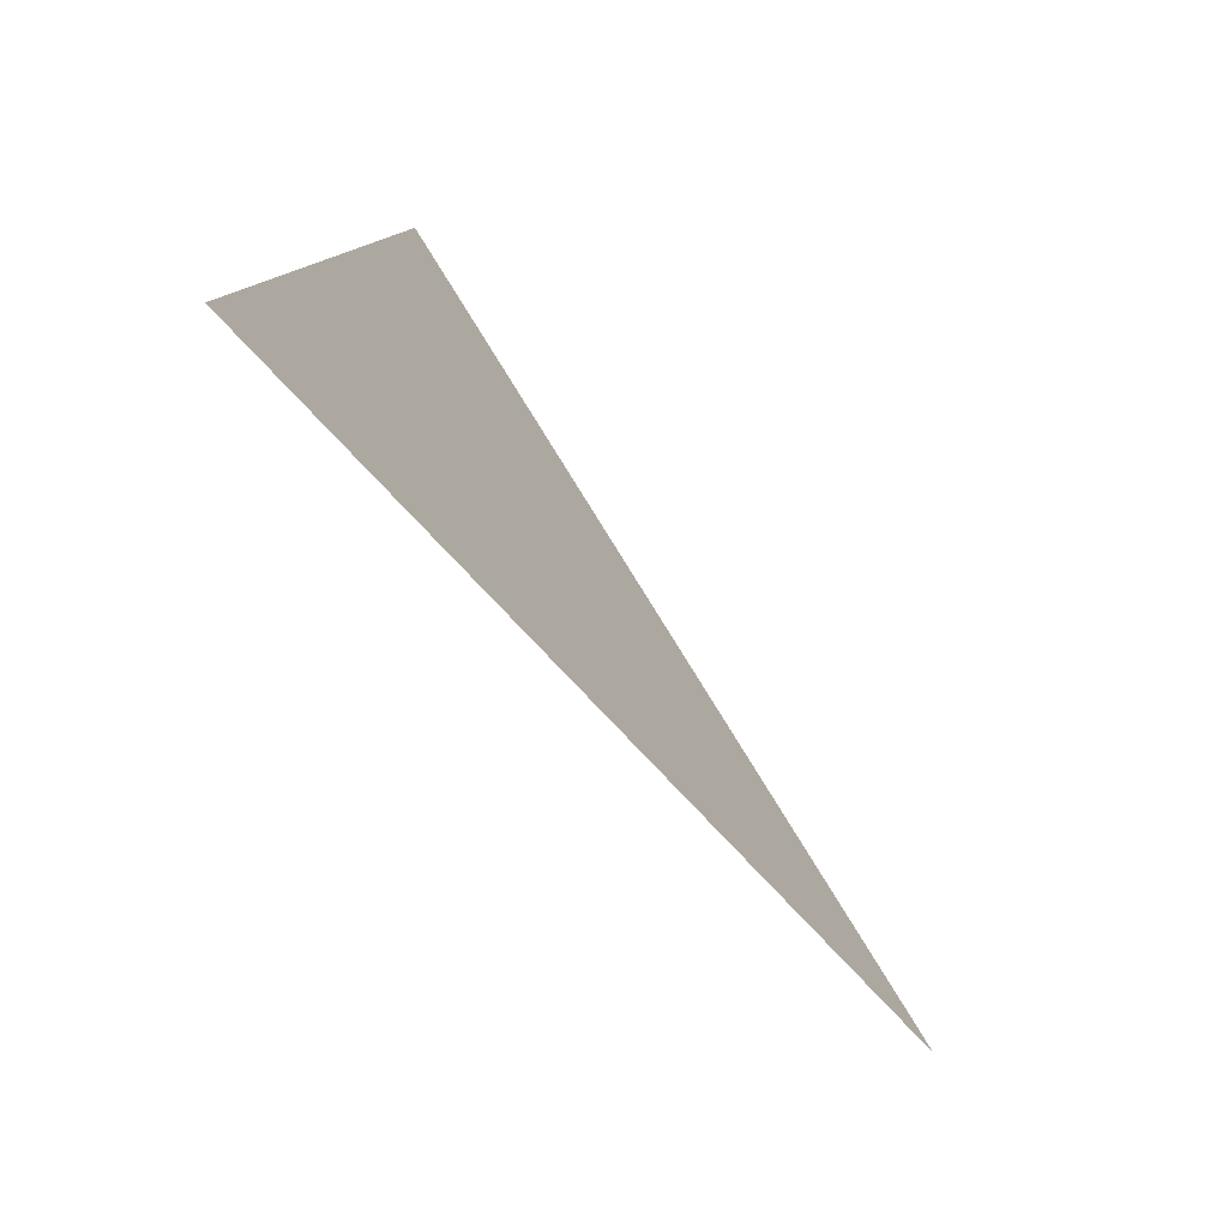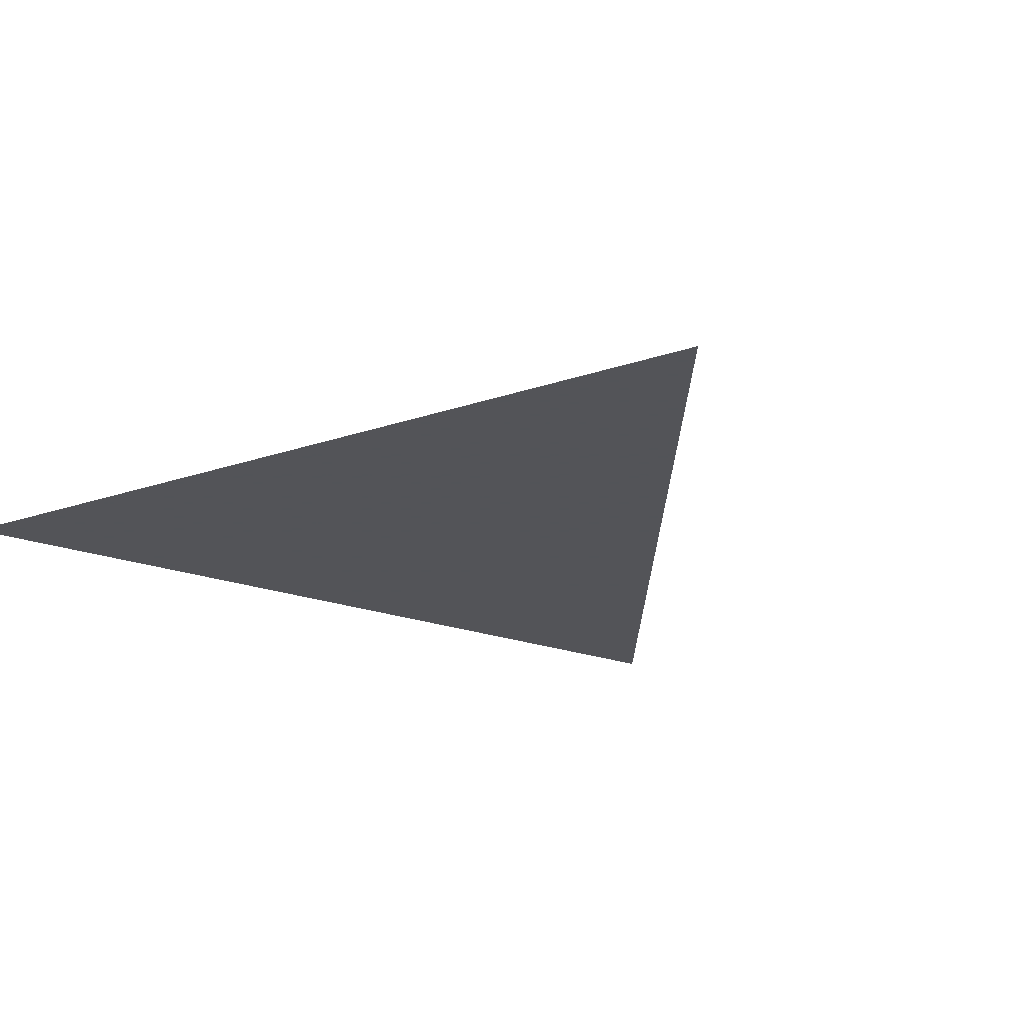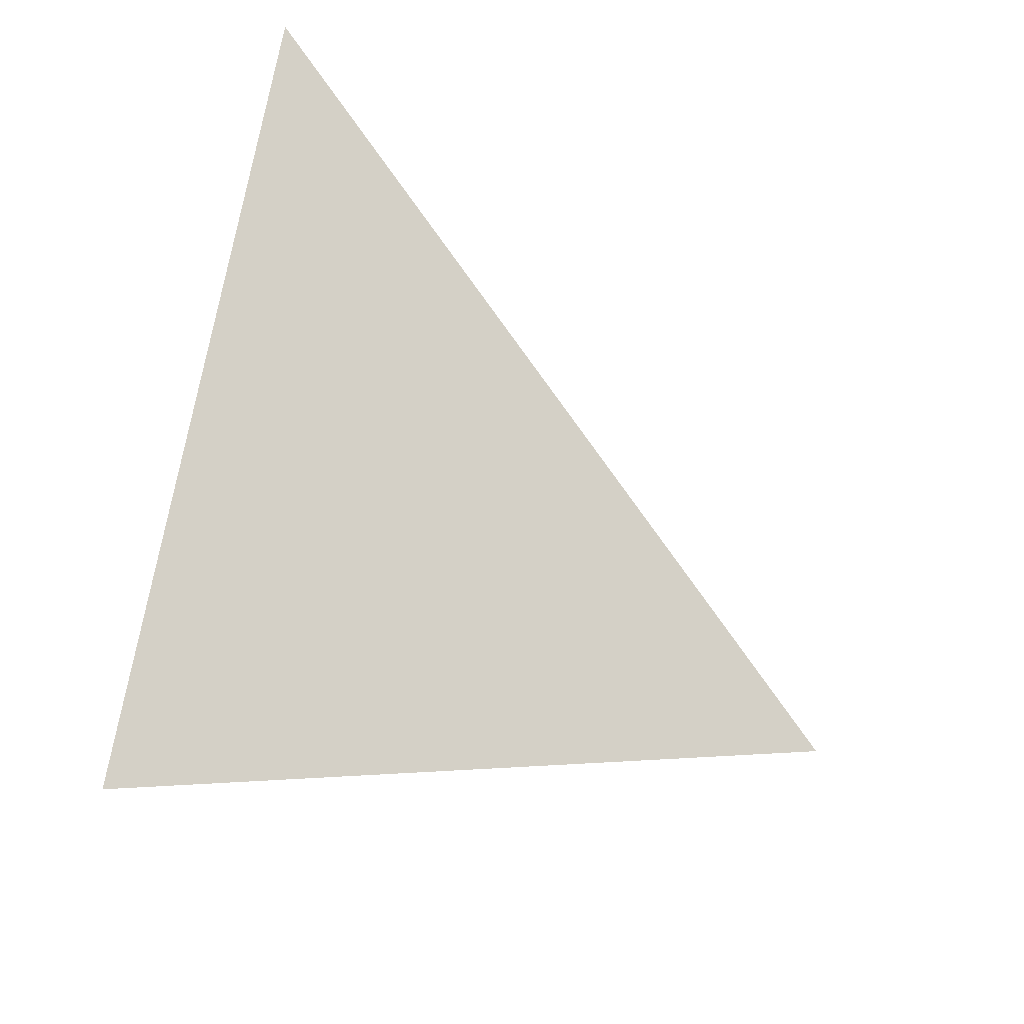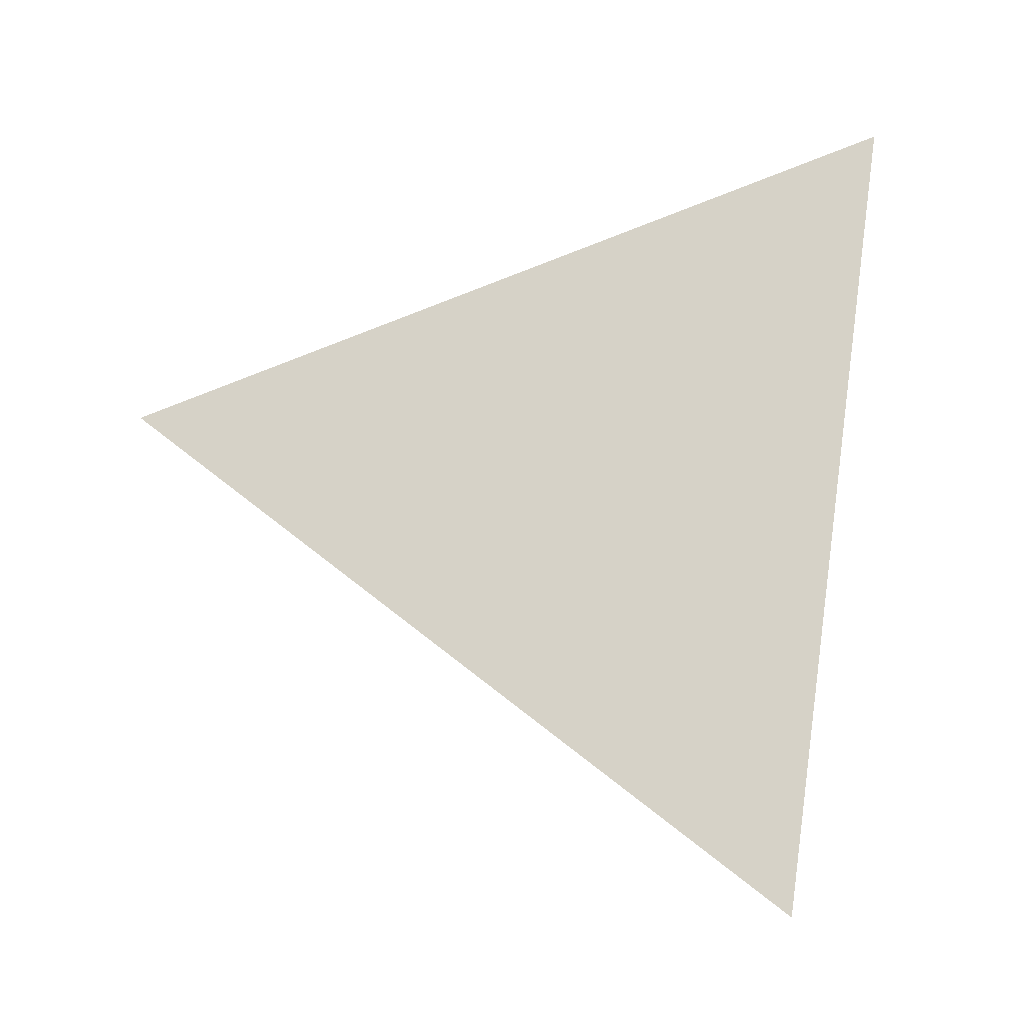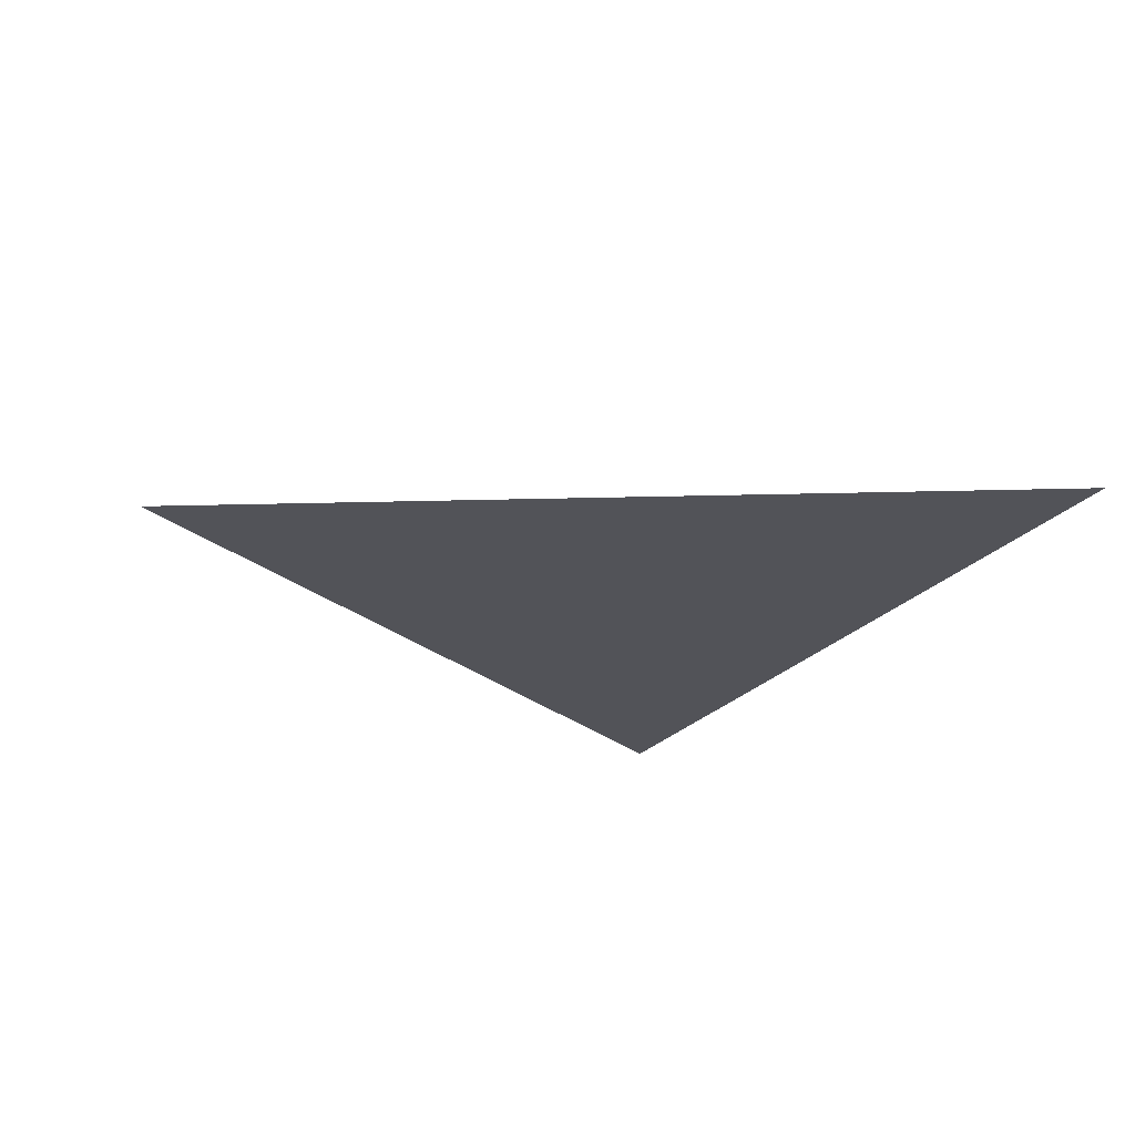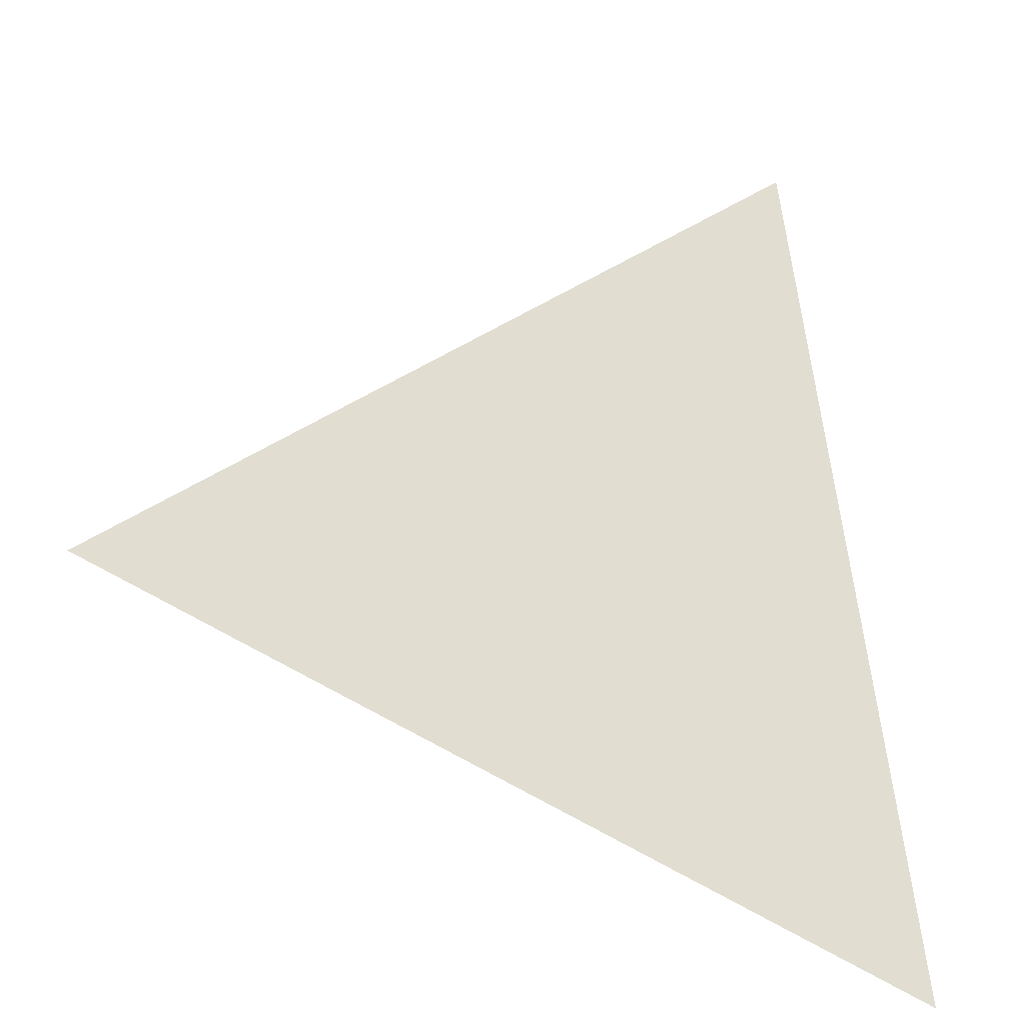
<metadata>
{"format":"obj","ext":"obj","renderer":"f3d","projection":"perspective","resolution":1024,"background":"white","views":[{"elev":-73.6,"azim":-52.6,"up":"+Y"},{"elev":-23.4,"azim":51.6,"up":"+Z"},{"elev":-34.1,"azim":-41.8,"up":"+Y"},{"elev":78.6,"azim":-179.9,"up":"+Z"},{"elev":-22.6,"azim":145.2,"up":"+Z"},{"elev":-26.1,"azim":160.2,"up":"+Y"}]}
</metadata>
<code>
v 11.71 5.15 6.556
v 11.66 4.809 6.556
v 11.99 4.938 6.556
v 11.66 4.809 6.556
v 11.71 5.15 6.556
v 11.7 4.978 6.556
f 1 2 3
f 4 5 6

</code>
